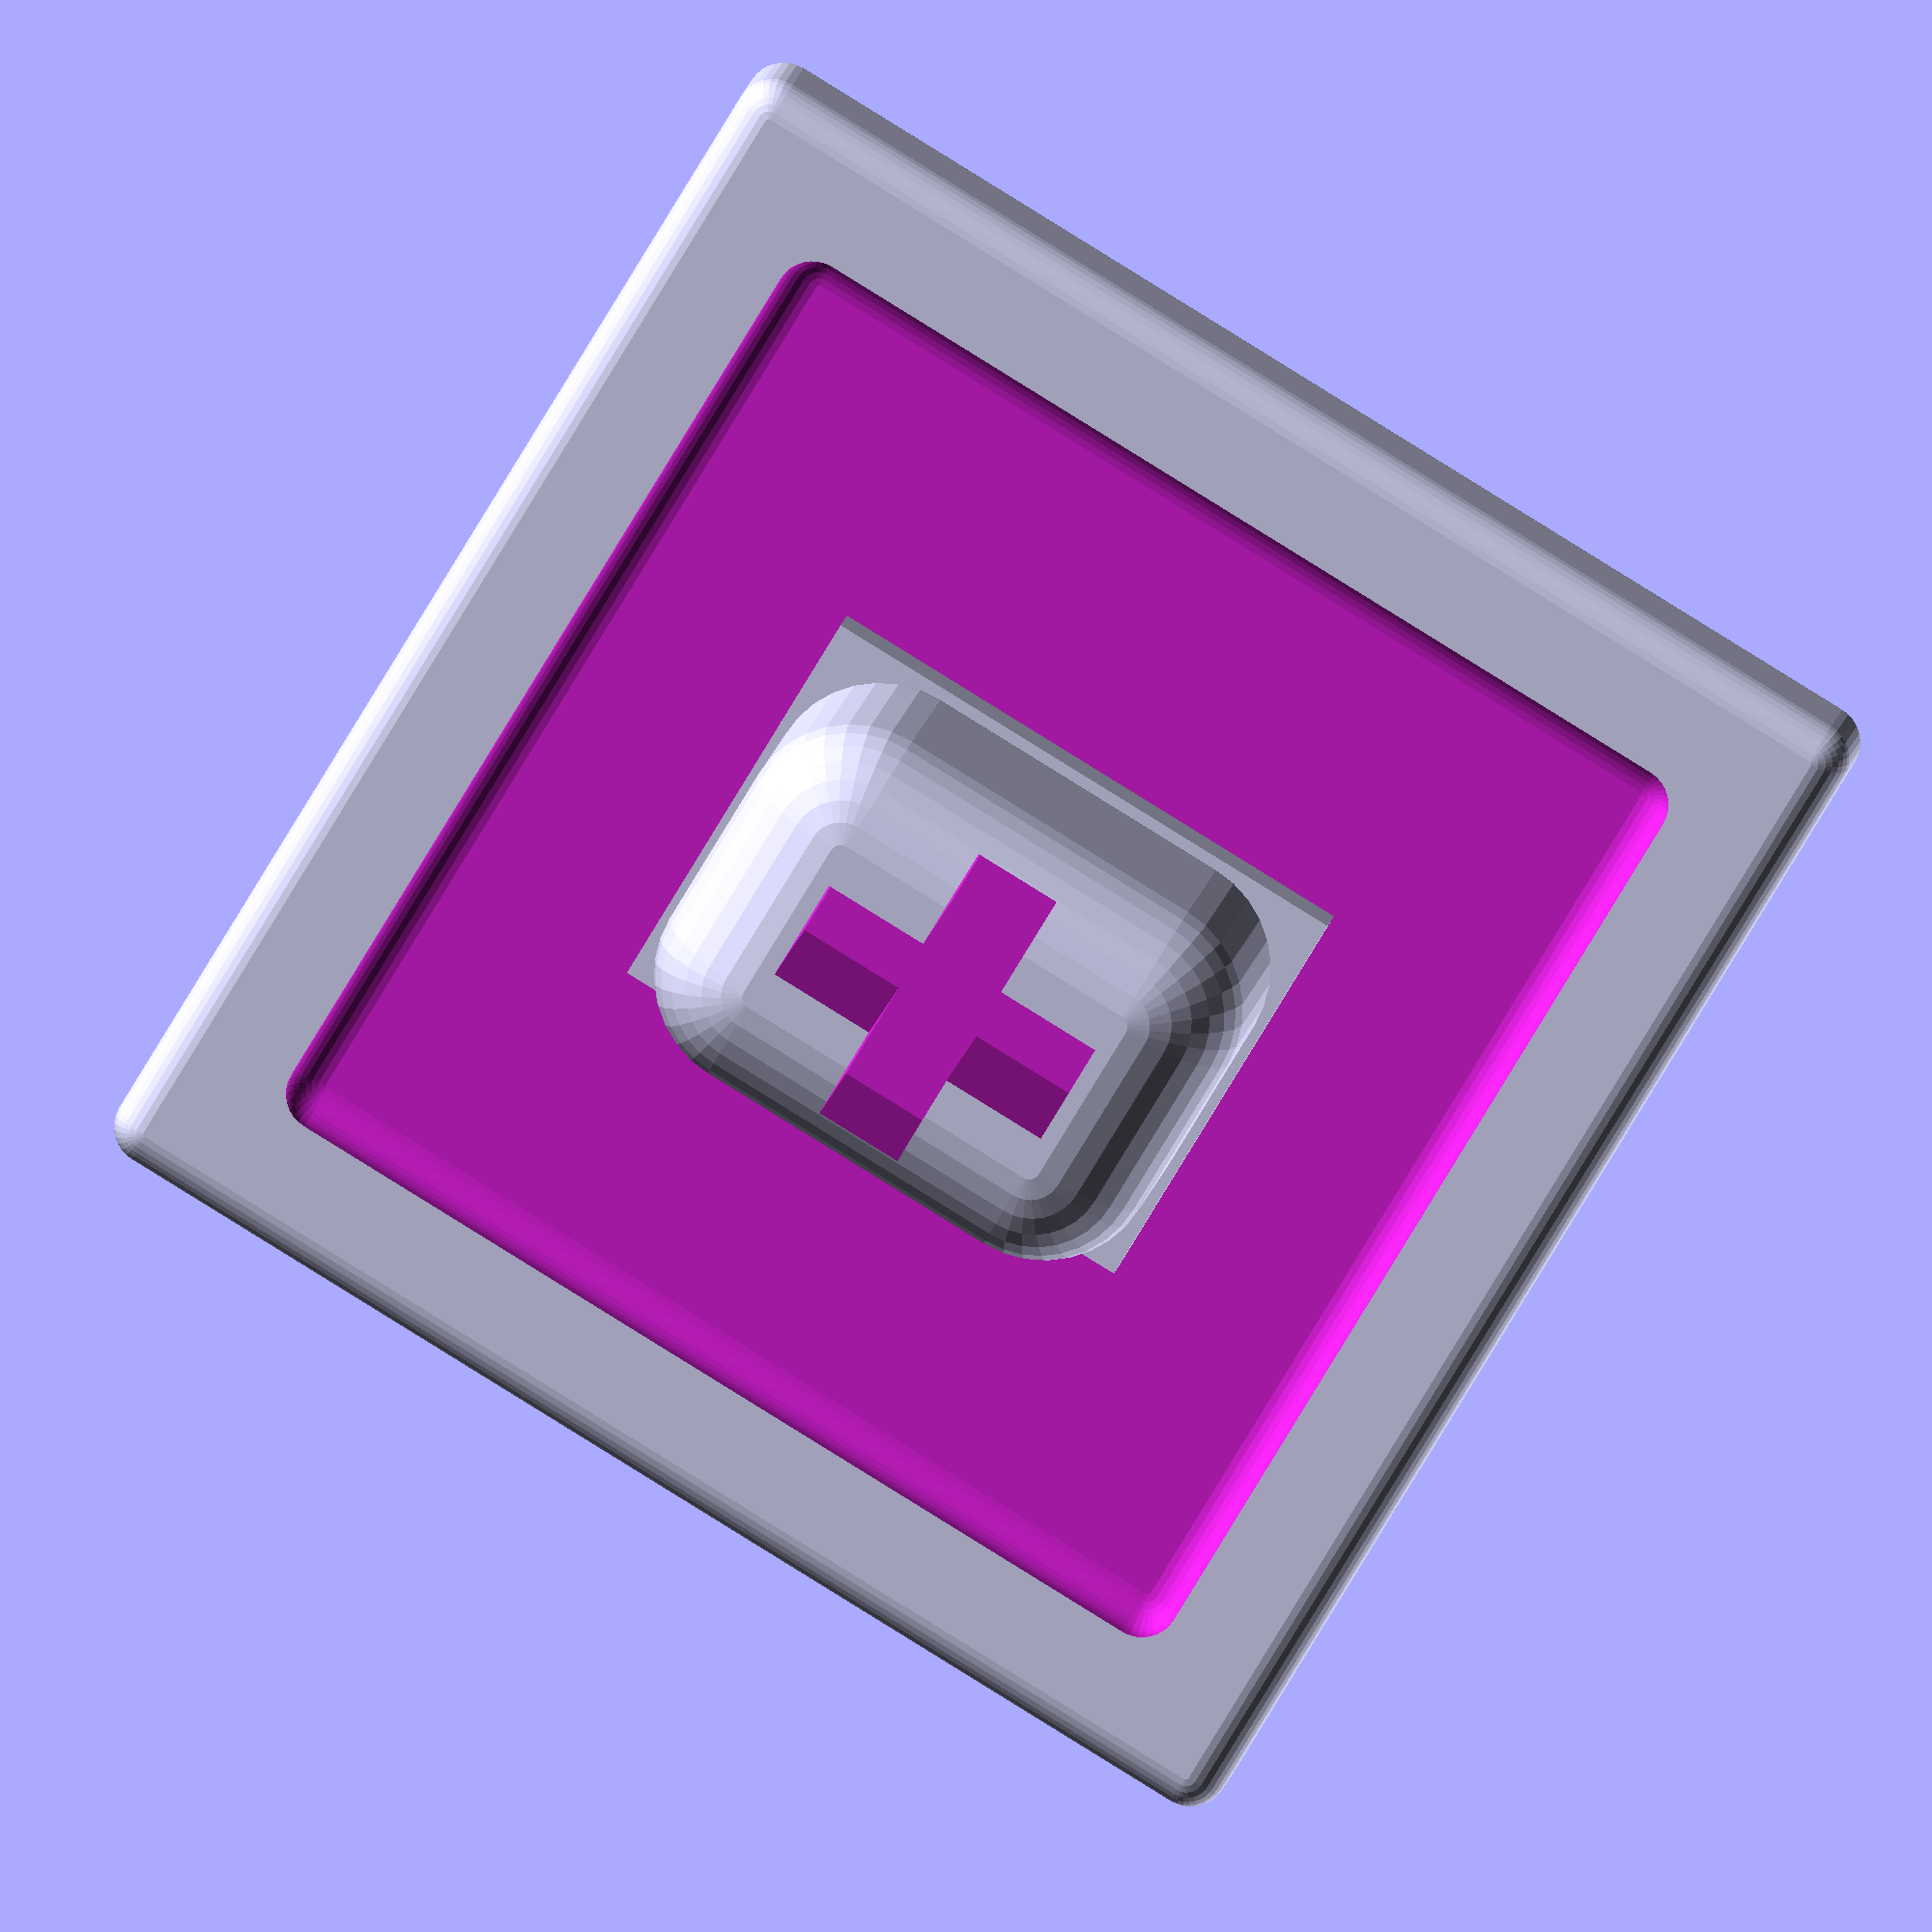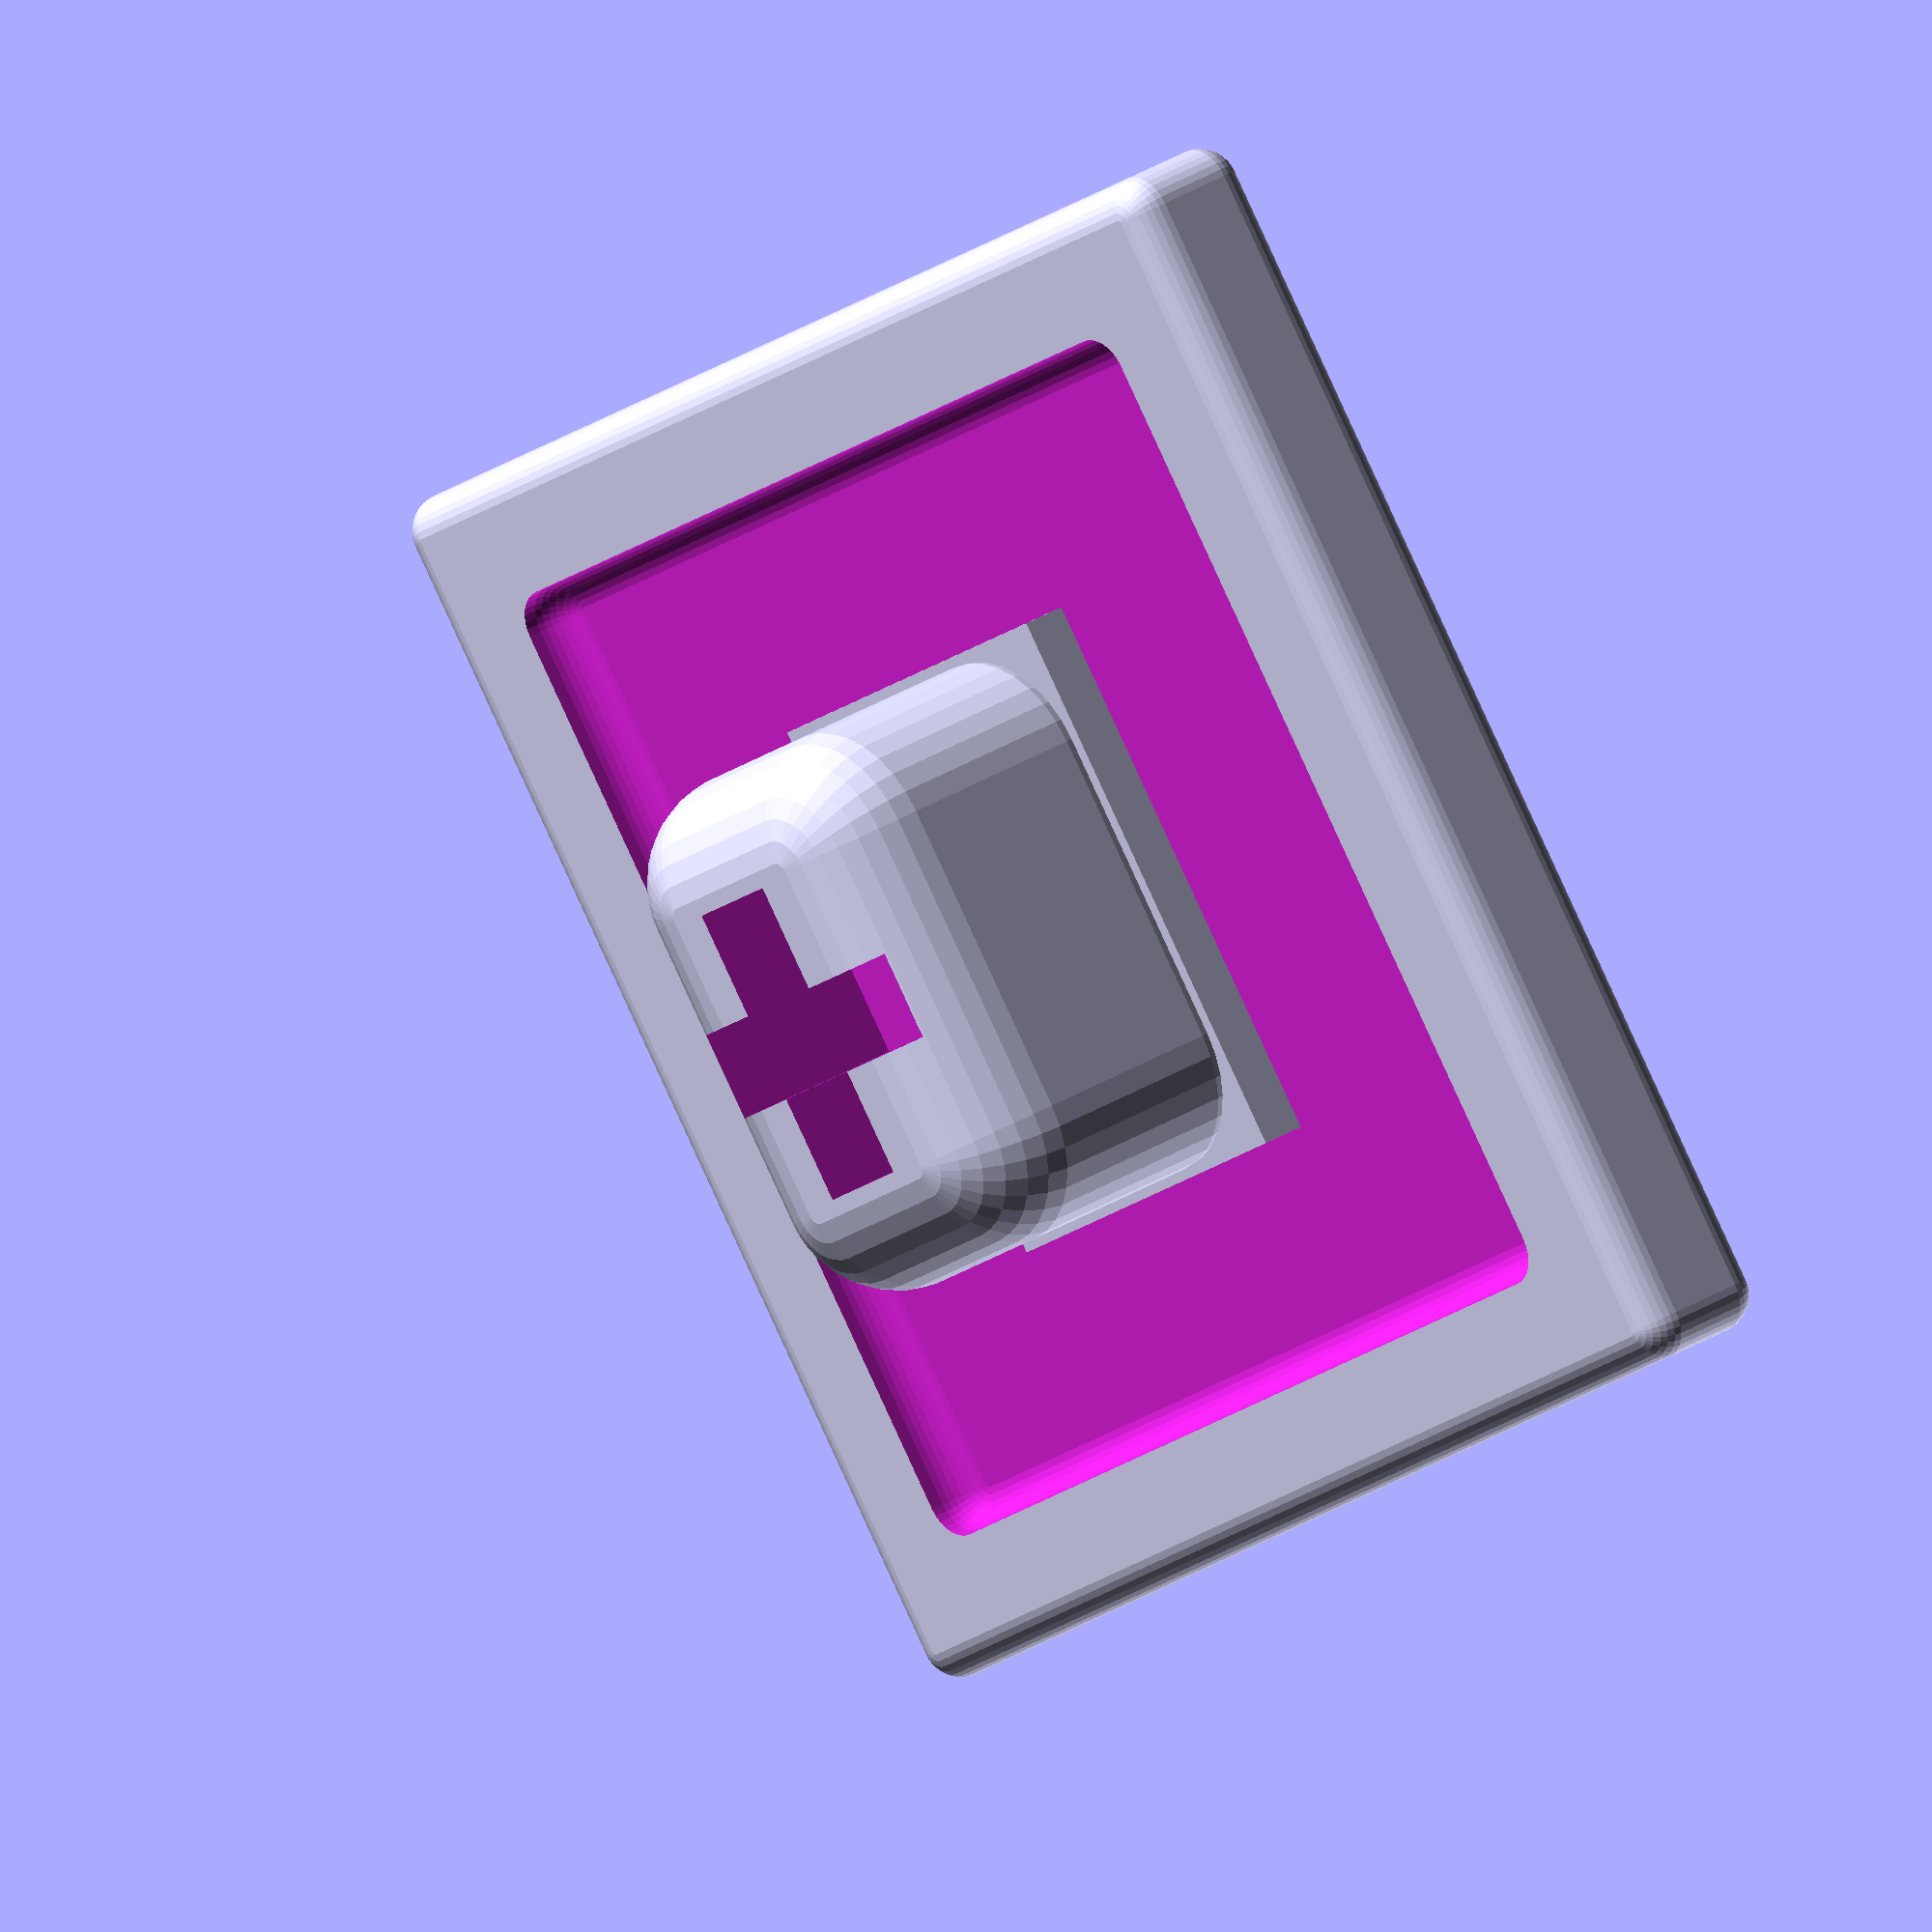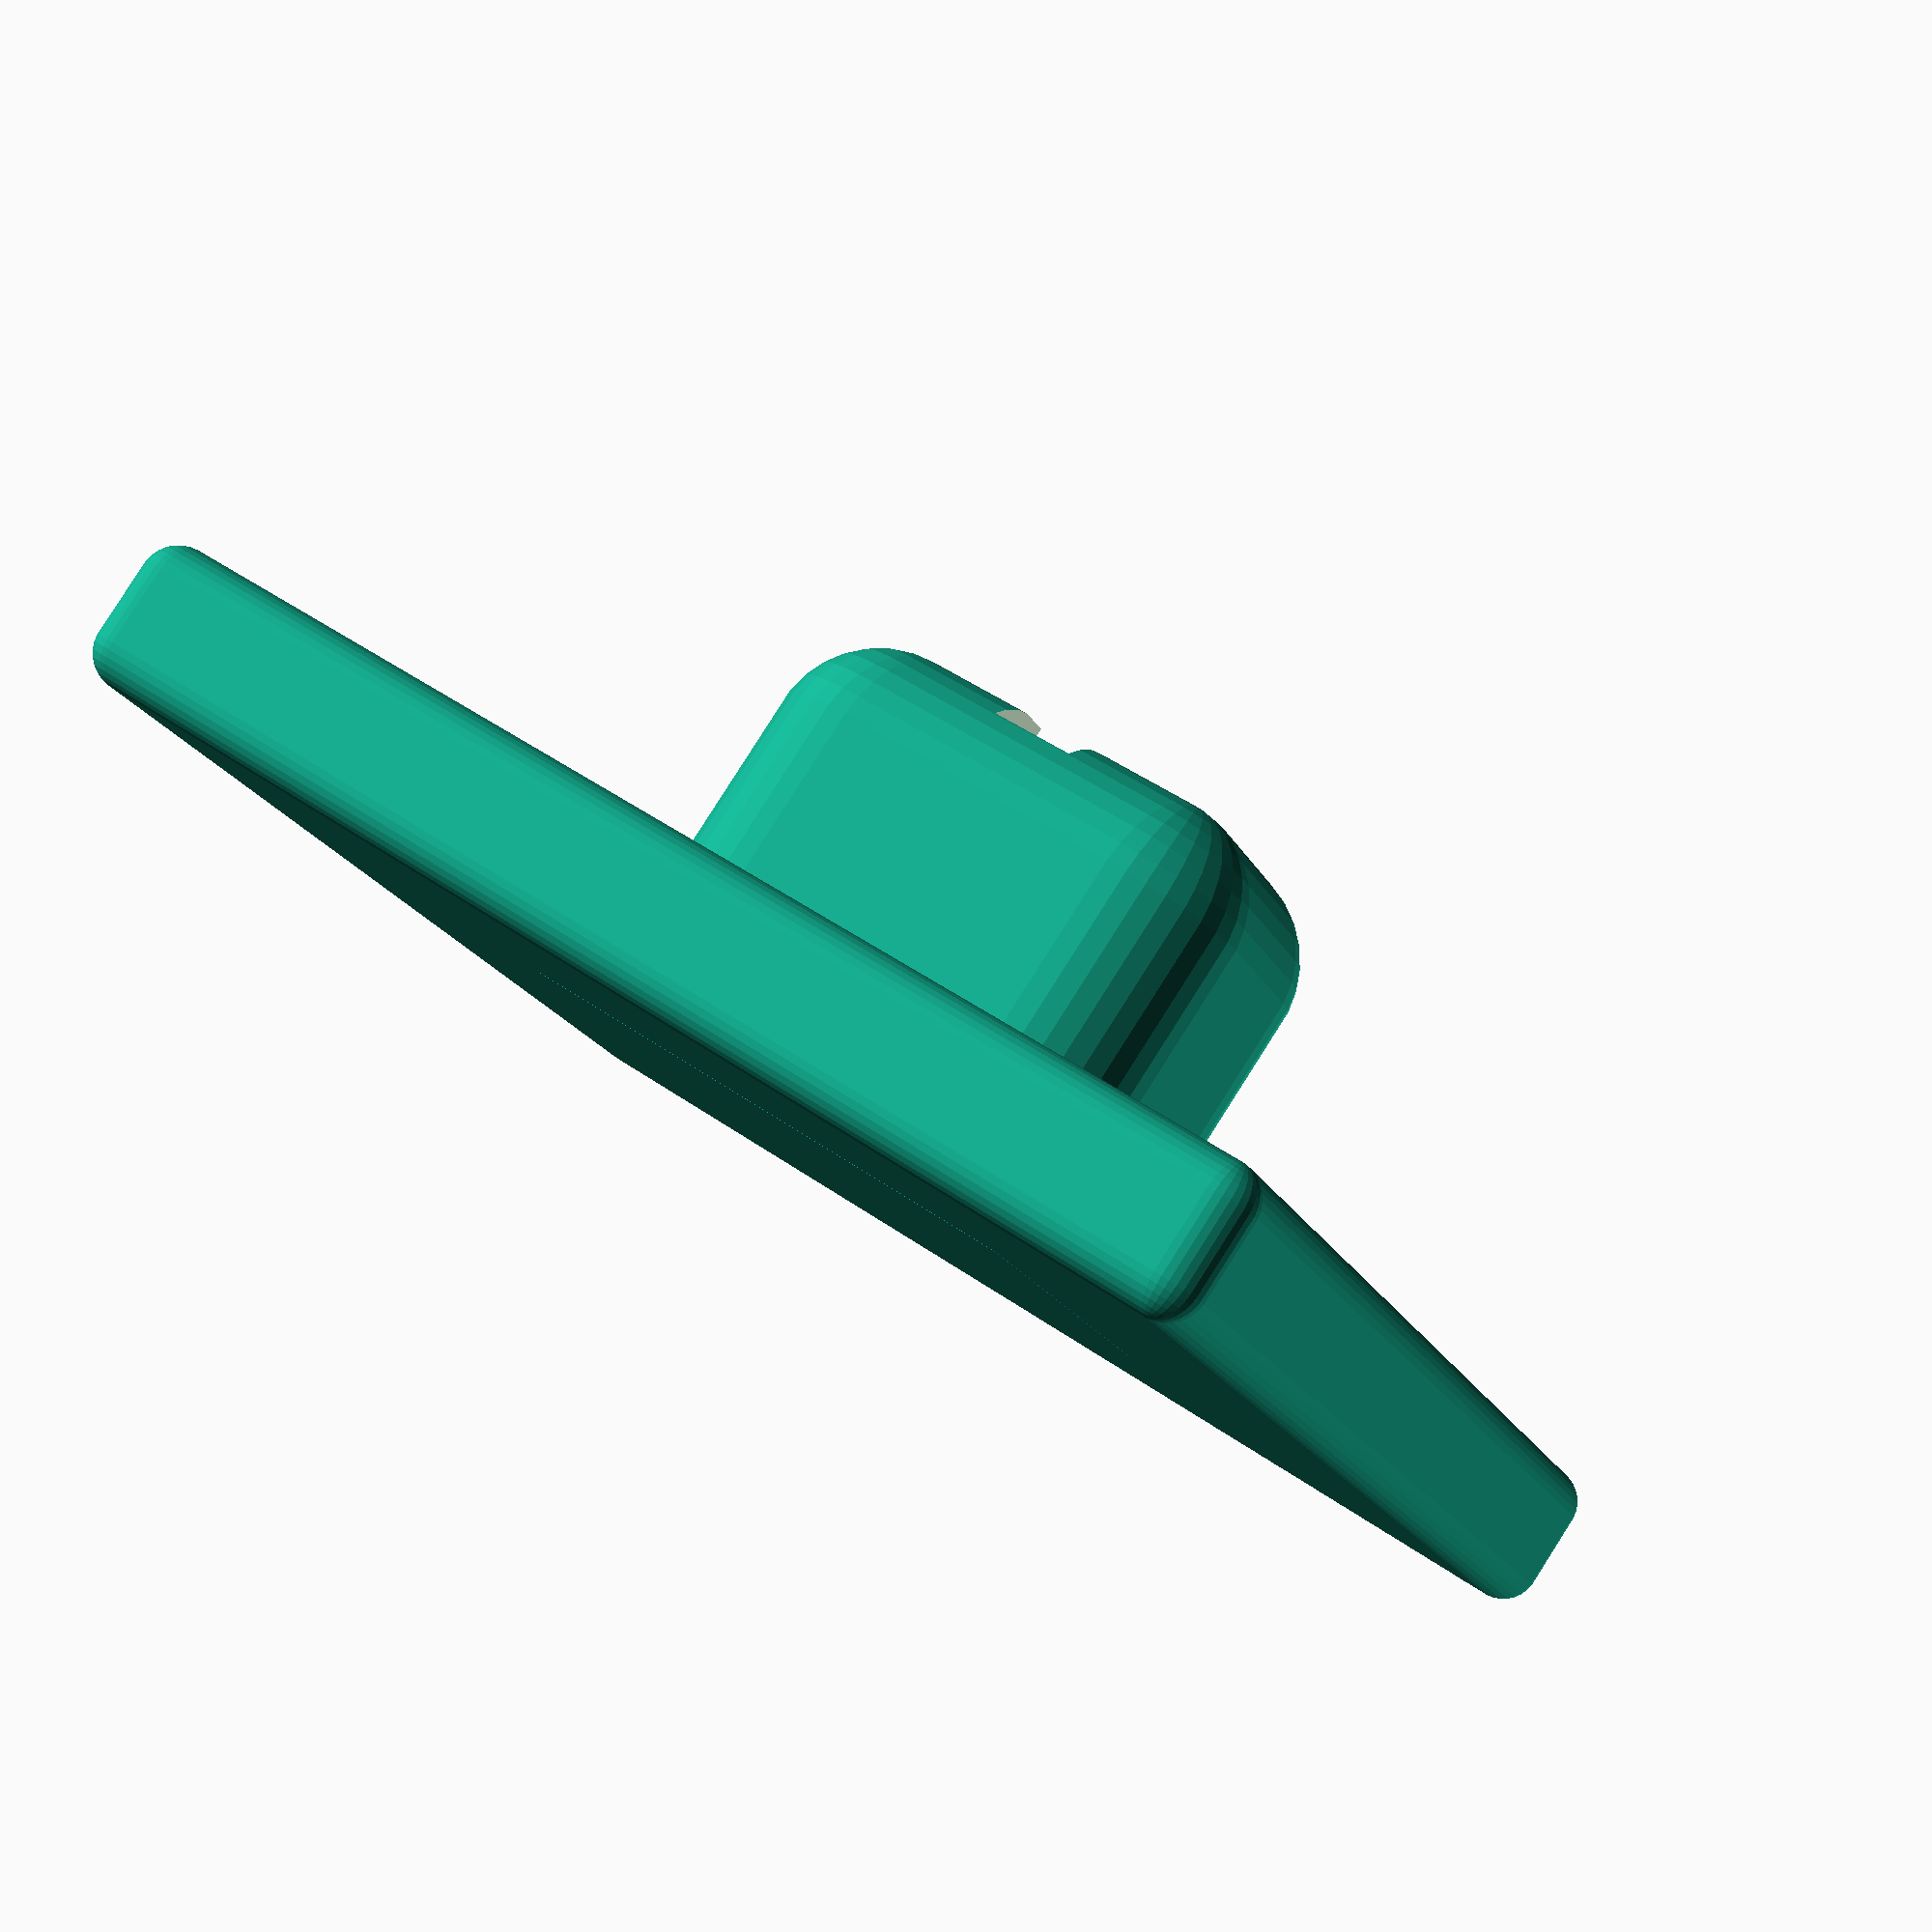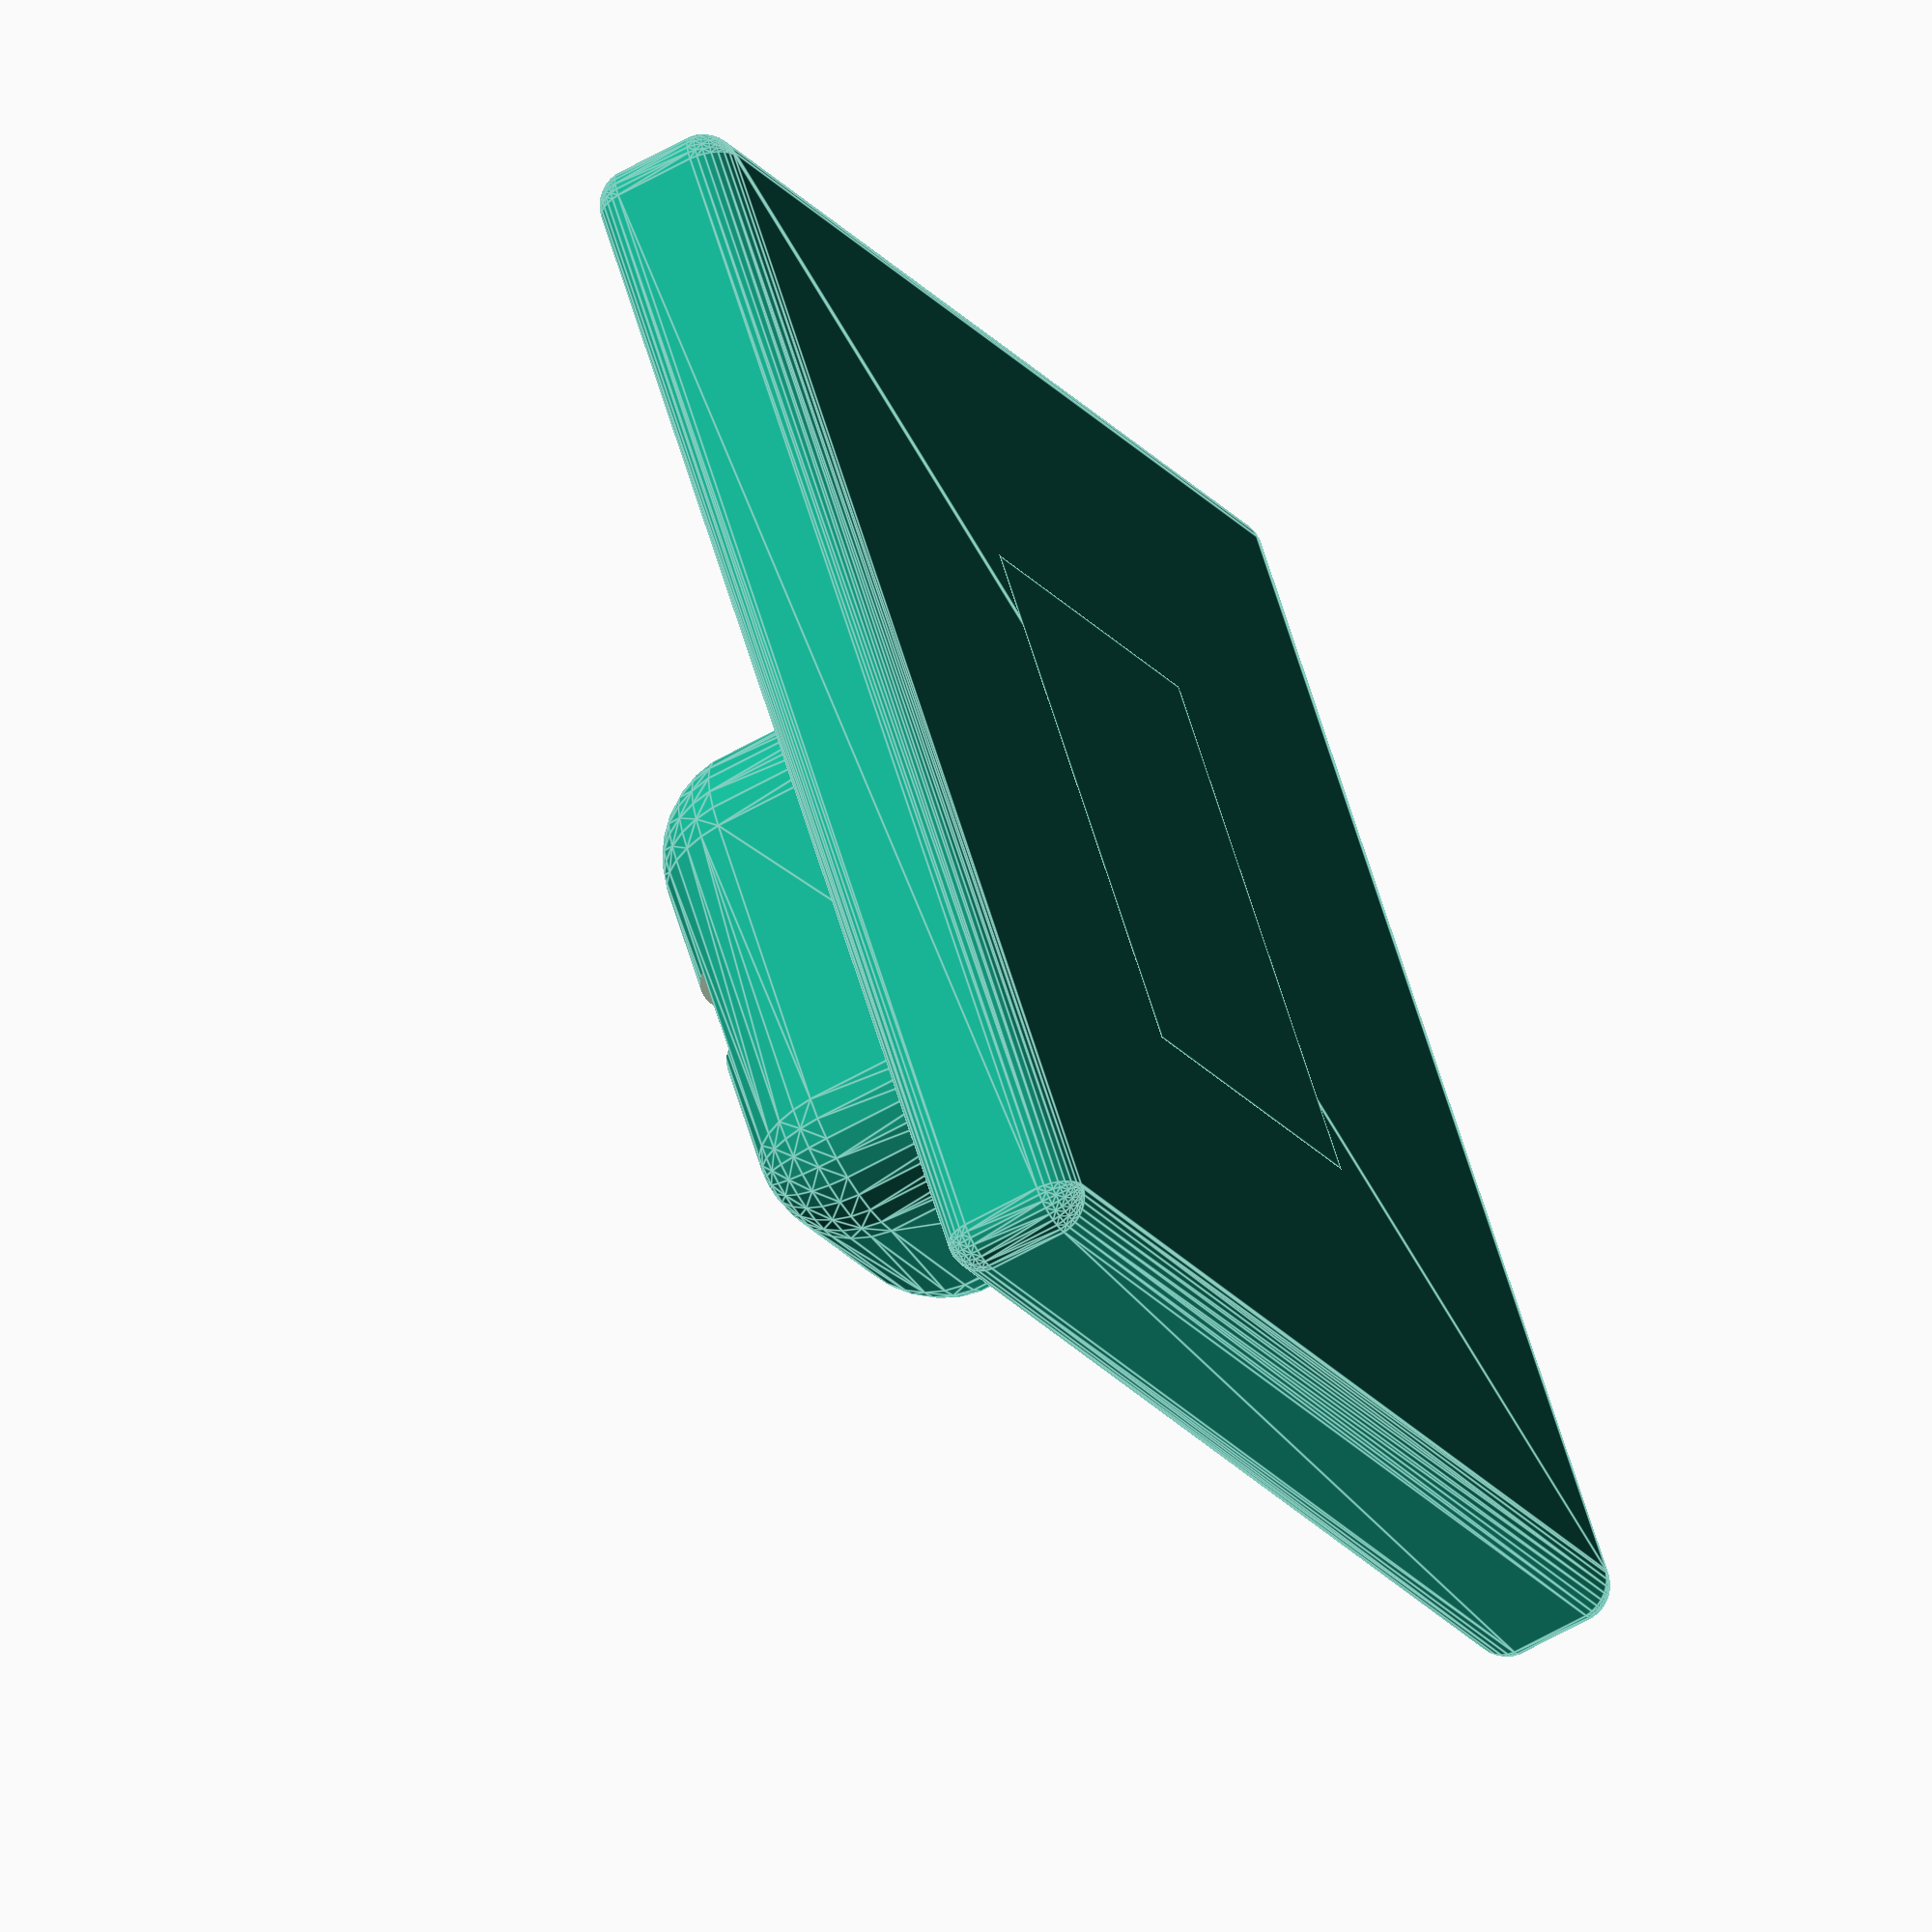
<openscad>
// Generated by SolidPython 0.4.6 on 2020-03-24 22:09:06


union() {
	difference() {
		minkowski() {
			cube(center = true, size = [16.0000000000, 16.0000000000, 1.0000000000]);
			sphere($fn = 32, r = 0.5000000000);
		}
		translate(v = [0, 0, 0.9000000000]) {
			minkowski() {
				cube(center = true, size = [12.6000000000, 12.6000000000, 0.1000000000]);
				sphere($fn = 32, r = 0.5000000000);
			}
		}
	}
	union() {
		difference() {
			translate(v = [0, 0, 2.5000000000]) {
				minkowski() {
					cube(center = true, size = [4.2500000000, 2.2500000000, 2.5000000000]);
					sphere($fn = 32, r = 1.5000000000);
				}
			}
			translate(v = [0, 0, 5]) {
				union() {
					cube(center = true, size = [4.1000000000, 1.4000000000, 5.5000000000]);
					cube(center = true, size = [1.2000000000, 4.1000000000, 5.5000000000]);
				}
			}
		}
		cube(center = true, size = [7.5000000000, 5.5000000000, 2]);
	}
}
/***********************************************
*********      SolidPython code:      **********
************************************************
 
#!/usr/bin/env python
"""
keycaps

mostly ported from
https://www.thingiverse.com/thing:2766779
"""

import os
import sys
import solid as s


_SLOP = 0.05


def cross(h=4, slop=_SLOP):

    out = s.union()(
        s.cube([4 + 2 * slop, 1.3 + 2 * slop, h], center=True),
        s.cube([1.1 + 2 * slop, 4 + 2 * slop, h], center=True),
    )

    return out


def rounded_cube(x, y, z, r, segments=32, center=True):
    out = s.minkowski()(
        s.cube([x - 2 * r, y - 2 * r, z - 2 * r], center=center),
        s.sphere(r=r, segments=segments),
    )

    return out


def mx_post(h, z_offset):
    """post to connect to mx switch
    """
    out = s.difference()(
        s.translate([0, 0, (7 / 2) - z_offset])(rounded_cube(7.25, 5.25, h, 1.5)),
        s.translate([0, 0, 5])(cross(h=h)),
    )

    out = s.union()(out, s.cube([7.5, 5.5, 2], center=True))
    return out


def flat_cap(x, y, z, r, recess=0):
    """flat_cap
    x, y, z cap dimensions
    r (int): radius for rounded edges
    recess: decimal, percent of cap to remove
    """

    cap = rounded_cube(x, y, z, r)

    if recess > 0:
        if recess < 1:
            insert = rounded_cube(
                x * recess, y * recess, (z * recess) - 0.5, r, center=True
            )

            cap = s.difference()(
                cap, s.translate([0, 0, z - (z * recess) + 0.5])(insert)
            )

        else:
            raise ValueError(f"recess should be a decimal between 0 and 1")

    out = s.union()(cap, mx_post(5.5, z / 2))
    return out


def assembly():
    out = flat_cap(17, 17, 2, .5, recess=0.8)

    return out


if __name__ == "__main__":
    out_dir = sys.argv[1] if len(sys.argv) > 1 else os.curdir

    a = assembly()
    s.scad_render_to_file(a, f"{out_dir}/caps.scad", include_orig_code=True)
 
 
************************************************/

</openscad>
<views>
elev=168.7 azim=210.9 roll=172.5 proj=o view=solid
elev=152.4 azim=53.7 roll=135.0 proj=o view=wireframe
elev=276.0 azim=202.7 roll=212.5 proj=p view=wireframe
elev=58.1 azim=303.6 roll=120.9 proj=o view=edges
</views>
